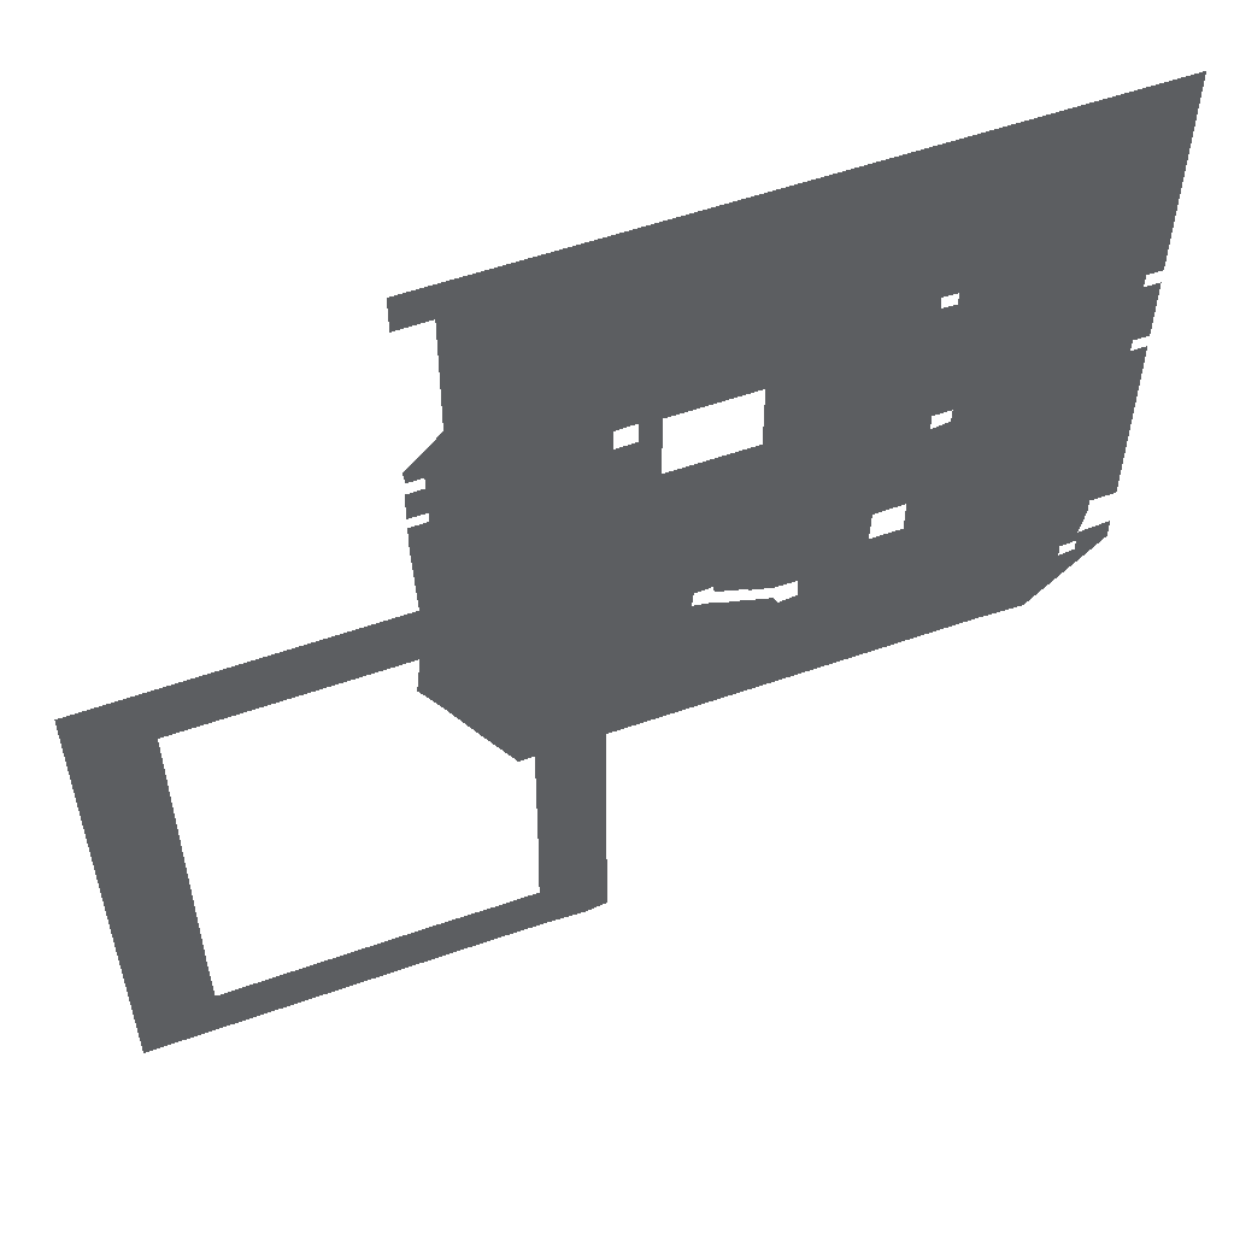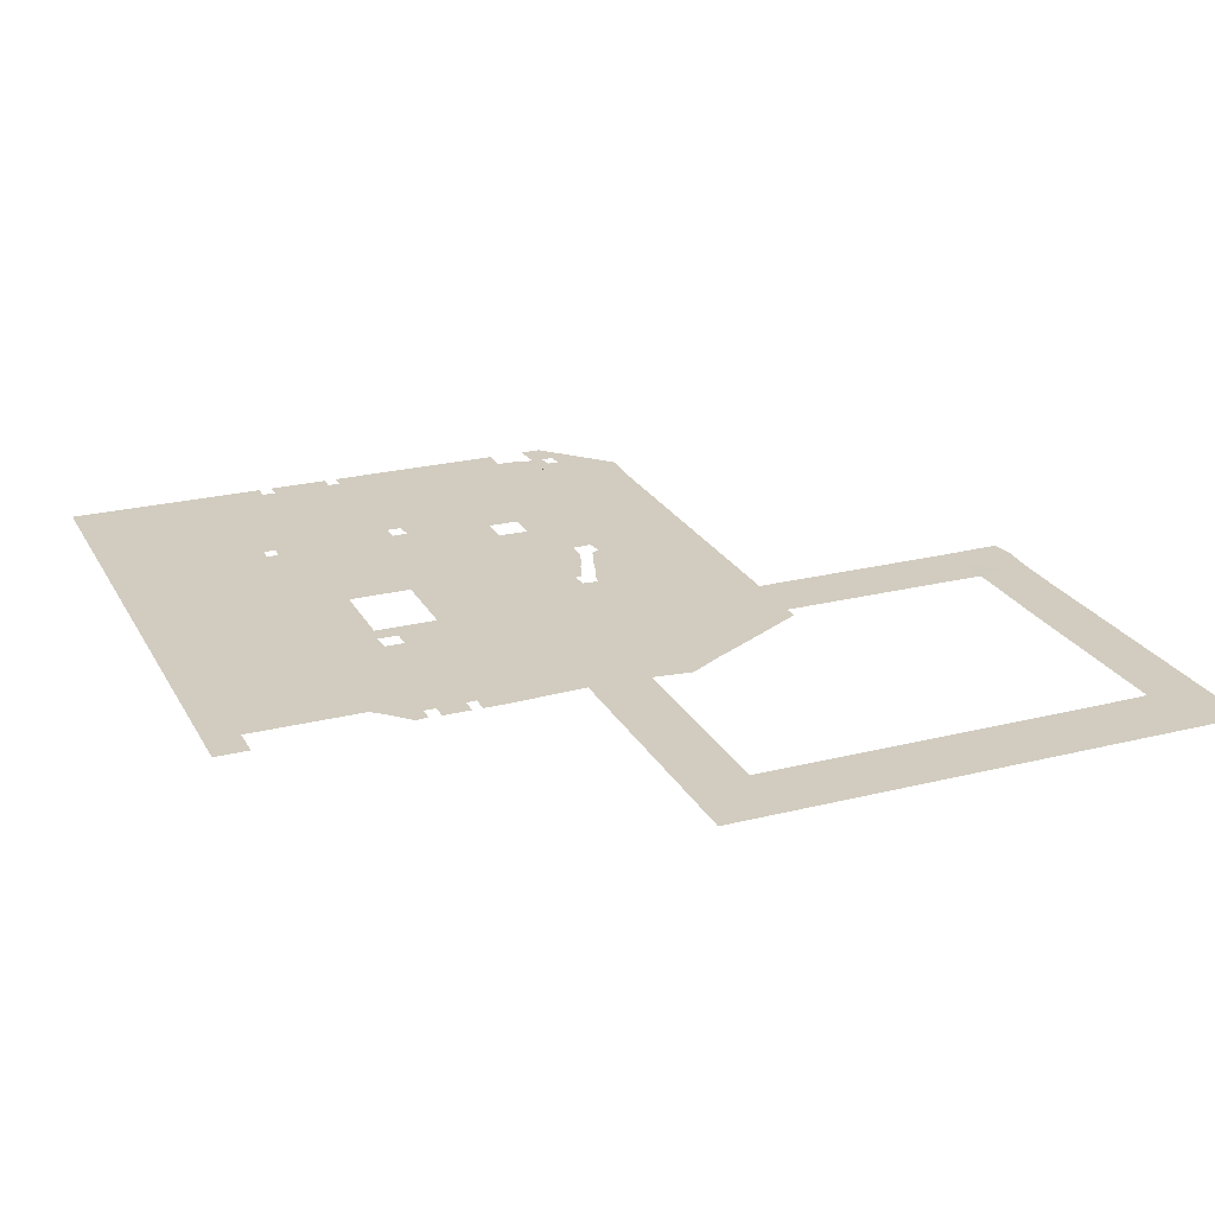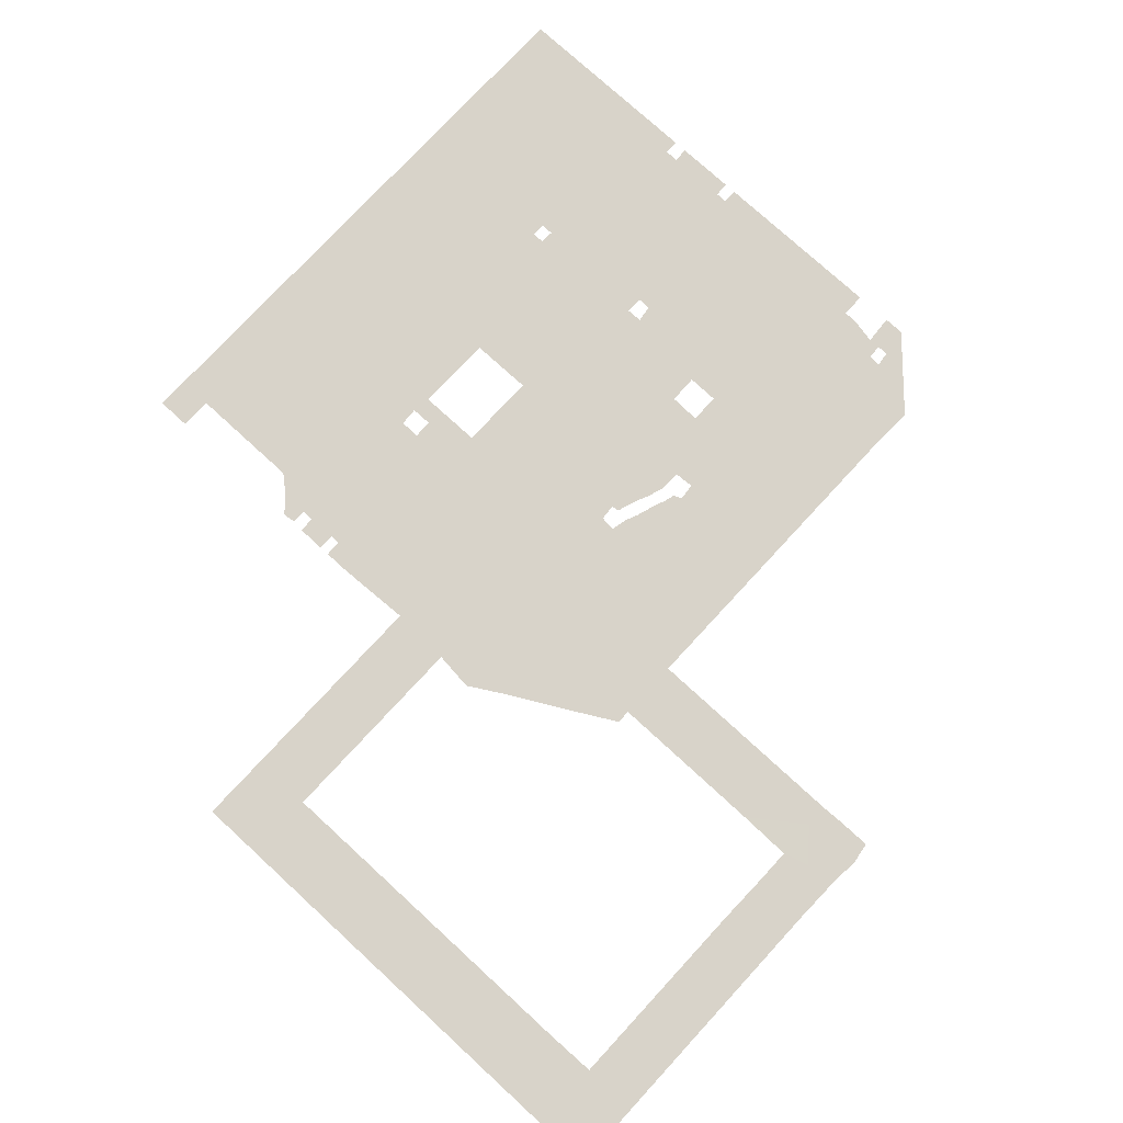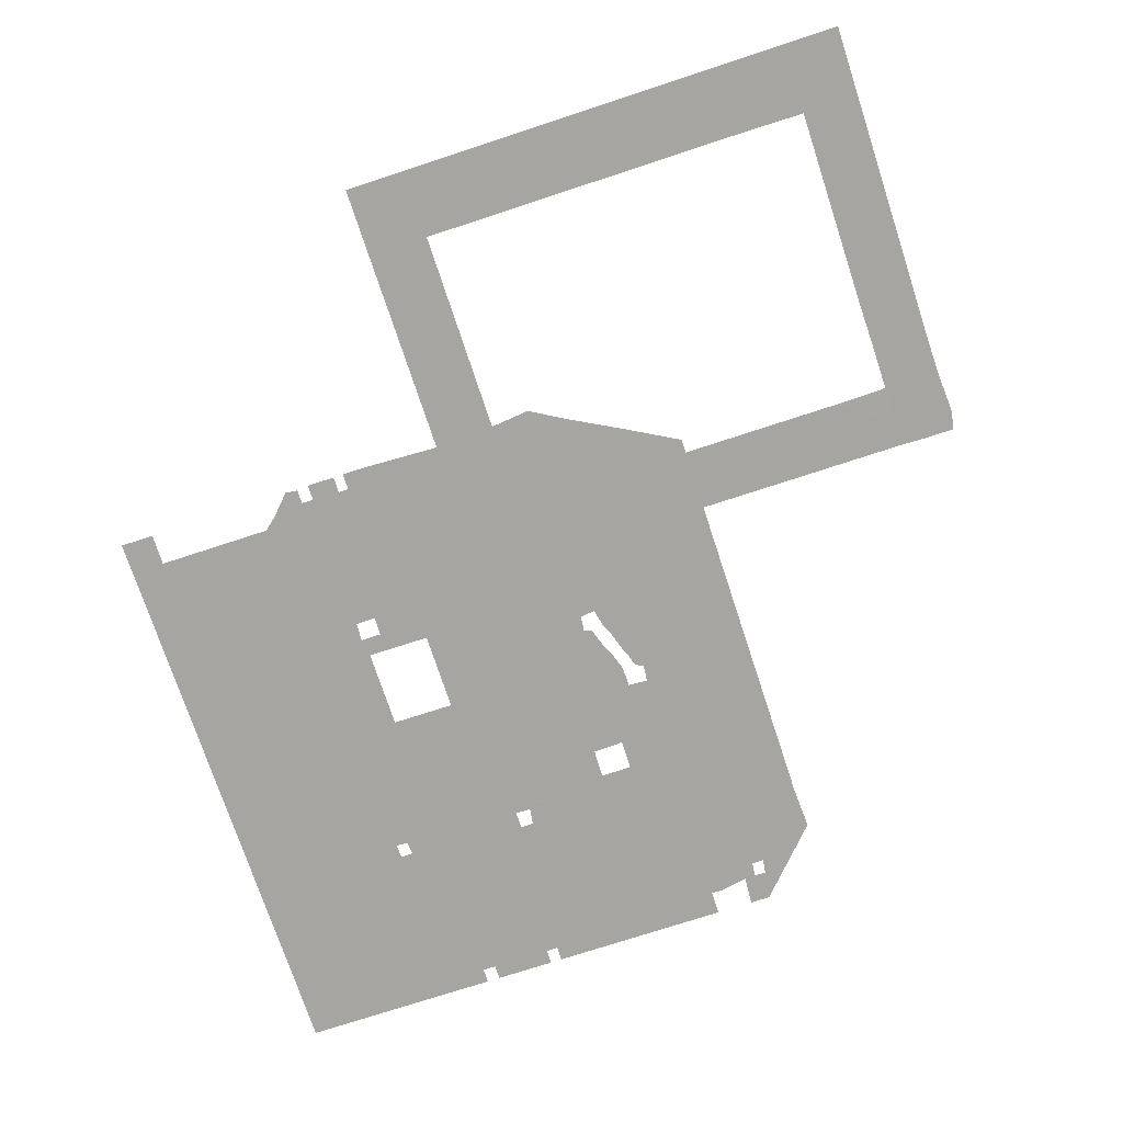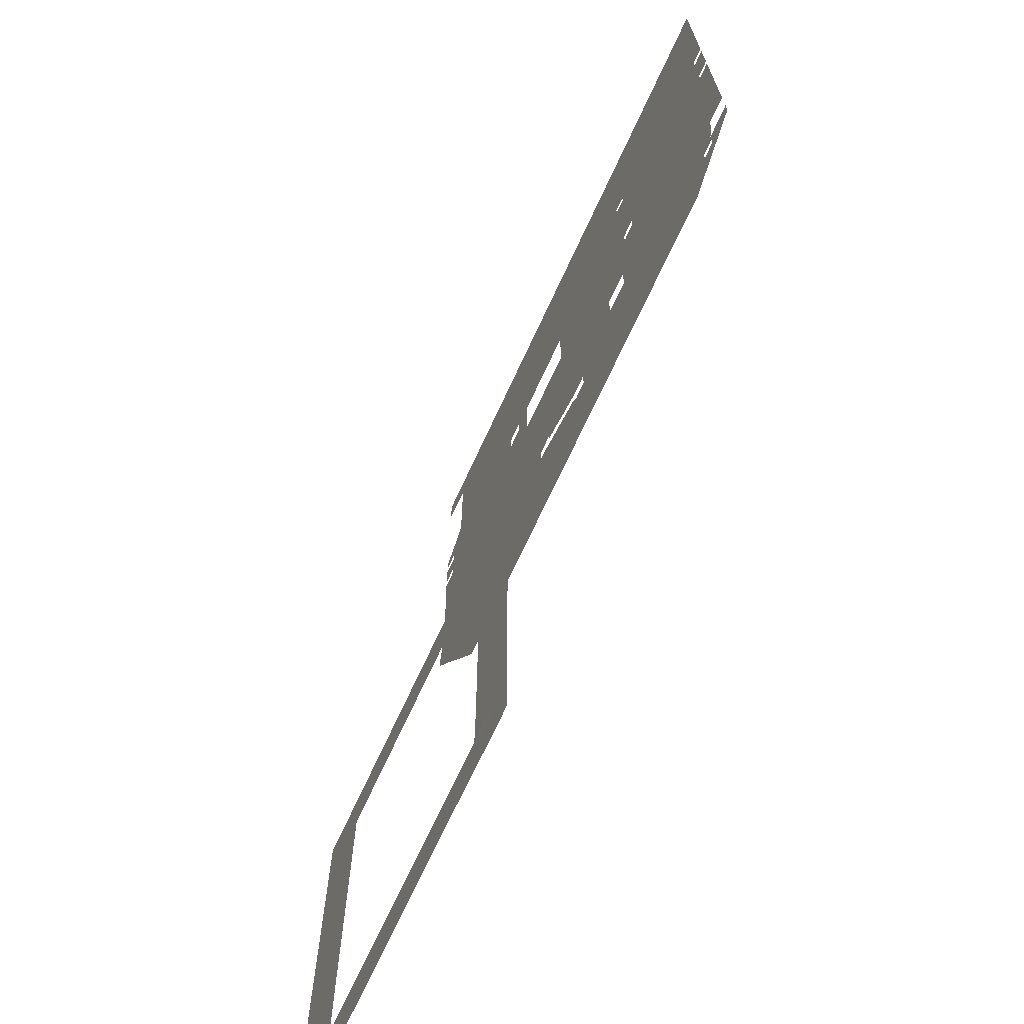
<metadata>
{"format":"obj","ext":"obj","renderer":"f3d","projection":"perspective","resolution":1024,"background":"white","views":[{"elev":54.1,"azim":159.4,"up":"+Z"},{"elev":24.0,"azim":67.4,"up":"+Y"},{"elev":75.8,"azim":132.6,"up":"+Y"},{"elev":-73.8,"azim":108.2,"up":"+Y"},{"elev":-70.7,"azim":-114.8,"up":"+Z"}]}
</metadata>
<code>
o Plane
v -50.14 0.8329 49.71
v 28.79 0.8329 -49.96
v 96.7 0.8329 -95.49
v -50.14 0.8329 -22.89
v 23.68 0.8329 49.71
v 96.7 0.8329 -22.89
v 24.75 0.8329 -95.49
v 23.68 0.8329 -22.89
v -50.14 0.8329 13.2
v 96.7 0.8329 -58.99
v -12.83 0.8329 49.71
v 60.19 0.8329 -95.49
v 24.88 0.8329 -58.99
v 23.68 0.8329 15.18
v -12.57 0.8329 -22.89
v 28.79 0.8329 -77.03
v 28.79 0.8329 -86.06
v -12.83 0.8329 13.2
v -50.14 0.8329 31.25
v 96.7 0.8329 -77.03
v -50.14 0.8329 -39.46
v 5.421 0.8329 49.71
v 96.7 0.8329 -8.945
v 41.93 0.8329 -95.49
v 24.88 0.8329 -77.03
v 23.68 0.8329 -4.843
v -31.09 0.8329 -22.89
v 41.93 0.8329 -22.89
v -50.14 0.8329 -4.843
v 41.93 0.8329 49.71
v 96.7 0.8329 -40.94
v -31.09 0.8329 49.71
v 34.2 0.8329 -90.57
v 78.45 0.8329 -95.49
v 23.68 0.8329 -40.94
v 23.68 0.8329 31.25
v 5.421 0.8329 -22.89
v 41.93 0.8329 -90.57
v 60.19 0.8329 -8.945
v 28.79 0.8329 -68.01
v 41.93 0.8329 13.2
v -12.83 0.8329 -4.843
v -12.83 0.8329 31.25
v -31.09 0.8329 13.2
v 3.897 0.8329 14.88
v -12.83 0.8329 -40.94
v 60.19 0.8329 -13.45
v 42.73 0.8329 -40.94
v 5.421 0.8329 -40.94
v -31.09 0.8329 -40.94
v 28.24 0.8329 -90.57
v 5.421 0.8329 31.25
v -31.09 0.8329 31.25
v -31.09 0.8329 -4.843
v 41.93 0.8329 31.25
v 41.93 0.8329 -4.843
v 78.45 0.8329 -8.945
v 5.421 0.8329 -4.843
v 28.79 0.8329 -58.99
v -50.14 0.8329 40.28
v 96.7 0.8329 -86.06
v -40.22 0.8329 -38.68
v 14.55 0.8329 49.71
v 96.7 0.8329 -19.2
v 34.2 0.8329 -95.63
v 24.88 0.8329 -86.06
v 23.68 0.8329 -13.87
v -40.22 0.8329 -22.89
v 32.81 0.8329 -22.89
v -50.14 0.8329 3.023
v 50.31 0.8329 49.71
v 96.7 0.8329 -49.96
v -21.96 0.8329 49.71
v 69.32 0.8329 -95.49
v 24.88 0.8329 -49.96
v 23.68 0.8329 22.23
v -3.707 0.8329 -22.89
v 60.19 0.8329 -90.57
v 60.19 0.8329 -19.33
v 69.32 0.8329 -13.45
v 32.81 0.8329 13.2
v -12.83 0.8329 -13.87
v -12.83 0.8329 22.23
v -40.22 0.8329 13.2
v -3.707 0.8329 13.2
v -12.83 0.8329 -49.96
v 60.19 0.8329 -86.06
v 35.33 0.8329 -58.99
v -50.14 0.8329 22.23
v 96.7 0.8329 -68.01
v 92.14 0.8329 -13.45
v -45.48 0.8329 -43.82
v -3.707 0.8329 49.71
v 69.32 0.8329 -90.57
v 51.06 0.8329 -95.49
v 24.88 0.8329 -68.01
v 23.68 0.8329 4.181
v -21.96 0.8329 -22.89
v 50.99 0.8329 -26.08
v -50.14 0.8329 -13.87
v 32.81 0.8329 49.71
v 96.7 0.8329 -31.91
v -40.22 0.8329 49.71
v 89.91 0.8329 -68.01
v 83.68 0.8329 -95.49
v 23.68 0.8329 -31.91
v 23.68 0.8329 40.28
v 12.46 0.8329 -23.23
v 84.96 0.8329 -22.89
v 50.31 0.8329 13.2
v 89.91 0.8329 -77.03
v -12.83 0.8329 4.181
v -12.83 0.8329 40.28
v -21.96 0.8329 13.2
v 17.37 0.8329 14.88
v 90.33 0.8329 -86.06
v -12.83 0.8329 -31.91
v 84.96 0.8329 -58.99
v 96.7 0.8329 -13.45
v 84.96 0.8329 -40.94
v 37.72 0.8329 -49.96
v 41.93 0.8329 -31.91
v 32.81 0.8329 -40.94
v 42.07 0.8597 -86.19
v 24.75 0.8329 -90.57
v 35.33 0.8329 -77.03
v 28.24 0.8329 -96.04
v 5.421 0.8329 -49.96
v 5.421 0.8329 -31.91
v -3.707 0.8329 -40.94
v 14.55 0.8329 -40.94
v -31.09 0.8329 -49.96
v -31.09 0.8329 -31.91
v -40.22 0.8329 -40.94
v -21.96 0.8329 -40.94
v 83.68 0.8329 -90.57
v 89.91 0.8329 -19.33
v 87.57 0.8329 -13.45
v 5.421 0.8329 22.23
v 5.421 0.8329 40.28
v -3.707 0.8329 31.25
v 14.55 0.8329 31.25
v -31.09 0.8329 22.23
v -31.09 0.8329 40.28
v -40.22 0.8329 31.25
v -21.96 0.8329 31.25
v -31.09 0.8329 -13.87
v -31.09 0.8329 4.181
v -40.22 0.8329 -4.843
v -21.96 0.8329 -4.843
v 92.14 0.8329 -8.945
v 78.45 0.8329 -13.45
v 41.93 0.8329 22.23
v 41.93 0.8329 40.28
v 32.81 0.8329 31.25
v -12.83 0.8329 17.72
v 41.93 0.8329 -13.87
v 41.93 0.8329 4.181
v 32.81 0.8329 -4.843
v 49.77 0.8329 -8.945
v 78.45 0.8329 -19.33
v 89.91 0.8329 -40.94
v 69.32 0.8329 -8.945
v 87.57 0.8329 -8.945
v 5.421 0.8329 -13.87
v 3.859 0.8329 4.181
v -3.707 0.8329 -4.843
v 14.55 0.8329 -4.843
v 50.04 0.8329 -13.45
v 78.45 0.8329 -86.06
v 96.7 0.8329 -90.57
v 84.96 0.8329 -77.03
v 84.96 0.8329 -68.01
v 69.32 0.8329 -86.06
v 51.06 0.8329 -90.57
v 89.91 0.8329 -49.96
v 17.33 0.8329 4.181
v -3.707 0.8329 4.181
v -3.707 0.8329 -13.87
v 89.91 0.8329 -58.99
v 89.91 0.8329 -22.89
v 69.32 0.8329 -19.33
v 50.31 0.8329 4.181
v 32.81 0.8329 4.181
v 32.81 0.8329 -13.87
v 23.68 0.8329 17.72
v 32.81 0.8329 40.28
v 32.81 0.8329 22.23
v 90.33 0.8329 -95.49
v -21.96 0.8329 4.181
v -40.22 0.8329 4.181
v -40.22 0.8329 -13.87
v -21.96 0.8329 40.28
v -40.22 0.8329 40.28
v -40.22 0.8329 22.23
v 14.55 0.8329 40.28
v -3.707 0.8329 40.28
v -3.707 0.8329 22.23
v 89.91 0.8329 -31.91
v -21.96 0.8329 -31.91
v -40.22 0.8329 -31.91
v -38.51 0.8329 -50.3
v 14.55 0.8329 -31.91
v -2.675 0.8329 -30.77
v -3.707 0.8329 -49.96
v 78.45 0.8329 -90.57
v 35.33 0.8329 -68.01
v 35.46 0.8597 -86.19
v 47.59 0.8329 -31.91
v 32.81 0.8329 -31.91
v 35.33 0.8329 -49.96
v 84.96 0.8329 -31.91
v 84.96 0.8329 -49.96
v 51.06 0.8329 -86.06
v 14.55 0.8329 -49.96
v -21.96 0.8329 -49.96
v 14.55 0.8329 22.23
v -21.28 0.8329 22.48
v -21.96 0.8329 -13.87
v 50.31 0.8329 18.94
v 50.24 0.8329 -19.33
v 84.96 0.8329 -19.33
v 14.55 0.8329 -13.87
v 84.82 0.8329 -86.06
v 90.33 0.8329 -90.57
v -12.45 0.8329 -17.65
v -17.59 0.8329 -22.89
v -21.96 0.8329 -18.38
v -17.4 0.8329 -13.87
v -17.63 0.8329 -17.55
v 46.12 0.8329 13.2
v 41.93 0.8329 17.72
v 41.93 0.8329 35.76
v 44.93 0.8329 31.25
v 46.12 0.8329 49.71
v 41.93 0.8329 24.5
v 41.93 0.8329 44.99
v 41.93 0.8329 8.693
v 50.31 0.8329 8.247
v 46.12 0.8329 4.181
v -45.18 0.8329 -22.89
v 50.31 0.8329 43.94
v 44.93 0.8329 40.28
v 50.08 0.8329 16.77
v -50.14 0.8329 -27.4
v 46.85 0.8329 22.23
v 44.93 0.8329 24.5
v 46.12 0.8329 17.72
v 44.93 0.8329 43.99
v 44.93 0.8329 35.76
v 46.12 0.8329 8.247
v -45.18 0.8329 13.2
v 9.705 0.8329 -22.98
v -12.83 0.8329 -0.3312
v -45.18 0.8329 -40.2
v -45.18 0.8329 -4.843
v -50.14 0.8329 -35.97
v -50.14 0.8329 -0.3312
v 0.8572 0.8329 -22.89
v -50.14 0.8329 17.72
v 23.68 0.8329 11.76
v -17.4 0.8329 13.2
v 20.52 0.8329 15.36
v -21.29 0.8329 20.38
v -17.4 0.8329 -4.843
v 17.35 0.8329 9.531
v 20.5 0.8329 4.181
v -22.62 0.8329 -0.3312
v -17.4 0.8329 4.181
v -40.22 0.8329 -0.3312
v -45.18 0.8329 4.181
v -40.22 0.8329 17.72
v -45.18 0.8329 22.23
v -40.22 0.8329 -36.43
v -40.22 0.8329 -27.4
v -46.08 0.8329 -31.91
v 12.72 0.8329 -25.83
v 9.985 0.8329 -31.91
v -2.488 0.8329 -27.47
v 0.177 0.8329 -31.1
v 15.96 0.8329 18.55
v 19.11 0.8329 22.23
v -21.96 0.8329 17.72
v -17.4 0.8329 22.23
v 0.8572 0.8329 -27.4
v 9.91 0.8329 -26.46
v -45.18 0.8329 -27.4
v -45.18 0.8329 -36.34
v -45.18 0.8329 17.72
v -45.18 0.8329 -0.3312
v 20.51 0.8329 11.85
v -17.4 0.8329 -0.3312
v 19.82 0.8329 18.14
v -17.4 0.8329 17.72
v -19.68 0.8329 -4.843
v -22.57 0.8329 -2.587
v -17.4 0.8329 -2.587
v -19.68 0.8329 -0.3312
v -19.74 0.8329 -2.962
v 7.703 0.8329 -22.89
v 4.287 0.8329 -28.46
v 7.703 0.8329 -31.91
v 3.139 0.8329 -22.89
v 5.647 0.8329 -25.57
v 3.139 0.8329 -31.91
v 0.8572 0.8329 -29.66
v 0.8572 0.8329 -25.15
v -18.89 0.8329 22.58
v 9.985 0.8329 -29.66
v 9.517 0.8329 -24.28
v 7.703 0.8329 -27.4
v 4.159 0.8329 -26.34
v 7.703 0.8329 -29.66
v 2.724 0.8329 -29.16
v 7.667 0.8329 -24.84
v -17.4 0.8329 19.97
v -19.68 0.8329 17.72
v -18.99 0.8329 20.53
v 50.31 0.8329 14.72
v 48.22 0.8329 13.2
v 50.31 0.8329 9.993
v 46.12 0.8329 15.46
v 47.66 0.8329 16.81
v 46.12 0.8329 10.95
v 47.51 0.8329 8.247
v 47.51 0.8329 9.993
v 47.66 0.8329 14.78
v -47.66 0.8329 13.2
v -50.14 0.8329 0.998
v -47.66 0.8329 3.023
v -50.14 0.8329 15.46
v -45.18 0.8329 15.46
v -47.66 0.8329 17.72
v -45.18 0.8329 1.925
v -47.66 0.8329 -0.3312
v -47.66 0.8329 0.998
v -47.66 0.8329 15.46
v -42.7 0.8329 -40.57
v -50.14 0.8329 -29.66
v -46.08 0.8329 -29.66
v -47.66 0.8329 -27.4
v -47.66 0.8329 -29.66
v -45.18 0.8329 -38.27
v -42.7 0.8329 -36.38
v -42.7 0.8329 -38.48
f 225 171 3 189
f 223 67 8 108
f 222 137 181 109
f 137 64 6 181
f 124 214 175 38
f 175 78 12 95
f 236 247 246 153
f 294 156 18 262
f 293 186 14 263
f 176 72 10 180
f 207 126 16 40
f 176 180 118 213
f 40 16 25 96
f 199 162 120 212
f 210 122 48 123
f 47 79 221 169
f 175 95 24 38
f 59 40 96 13
f 204 280 305 129 49 130
f 203 106 35 131
f 201 133 50 134 62 274
f 200 117 46 135
f 198 139 45 85
f 197 140 52 141
f 196 107 36 142
f 195 143 44 84 272
f 194 144 53 145
f 193 113 43 146
f 192 147 27 68
f 191 148 54 149 270
f 292 254 42 265 297
f 188 153 232 41 81
f 187 154 233 55 155
f 199 102 31 162
f 185 157 28 69
f 184 158 56 159
f 208 124 38 33
f 179 165 37 303 259 77
f 178 166 58 167
f 177 267 97 26 168
f 104 90 20 111
f 126 208 17 16
f 104 111 172 173
f 160 39 47 169
f 214 87 78 175
f 180 104 173 118
f 17 208 33 51
f 66 17 51 125
f 39 163 80 47
f 57 164 138 152
f 166 177 168 58
f 231 320 326 324
f 291 261 97 267
f 112 178 167 42 254
f 18 85 178 112
f 85 45 166 178
f 82 179 77 15 226
f 42 167 179 82
f 167 58 165 179
f 33 38 24 65
f 94 206 34 74
f 138 222 161 152
f 163 57 152 80
f 158 240 183 160 56
f 251 325 239 183 240
f 97 184 159 26
f 14 81 184 97 261
f 81 41 238 158 184
f 67 185 69 8
f 26 159 185 67
f 159 56 157 185
f 264 318 317 283
f 107 187 155 36
f 5 101 187 107
f 101 30 237 154 187
f 76 188 81 14 186
f 36 155 188 76
f 155 55 236 153 188
f 180 10 90 104
f 87 174 94 78
f 78 94 74 12
f 47 80 182 79
f 148 190 268 296 150 54
f 44 114 190 148
f 262 18 112 269
f 290 270 149 256
f 252 84 191 271
f 84 44 148 191
f 100 192 68 241 4
f 29 256 149 192 100
f 149 54 147 192
f 144 193 146 53
f 32 73 193 144
f 73 11 113 193
f 60 194 145 19
f 1 103 194 60
f 103 32 144 194
f 289 272 84 252 332
f 19 145 195 273 89
f 145 53 143 195
f 140 196 142 52
f 22 63 196 140
f 63 5 107 196
f 113 197 141 43
f 11 93 197 113
f 93 22 140 197
f 83 198 85 18 156
f 43 141 198 83
f 141 52 139 198
f 133 200 135 50
f 27 98 200 133
f 98 227 15 117 200
f 345 62 134 338
f 287 275 201 276 340
f 68 27 133 201 275
f 21 255 338 134 202 92
f 134 50 132 202
f 129 302 278 203 131 49
f 286 277 203 278 309
f 108 8 106 203 277
f 117 204 130 46
f 15 77 279 204 117
f 314 301 129 305
f 46 130 205 86
f 130 49 128 205
f 125 51 127 7
f 16 17 66 25
f 2 211 88 59
f 51 33 65 127
f 170 224 136 206
f 122 209 48
f 28 99 209 122
f 151 23 119 91
f 106 210 123 35
f 8 69 210 106
f 69 28 122 210
f 2 59 13 75
f 35 123 211 2 75
f 123 48 121 211
f 164 151 91 138
f 138 91 137 222
f 181 199 212 109
f 181 6 102 199
f 162 31 72 176
f 136 105 34 206
f 162 176 213 120
f 61 116 111 20
f 111 116 224 172
f 49 131 215 128
f 131 35 75 215
f 50 135 216 132
f 135 46 86 216
f 116 61 171 225
f 224 116 225 136
f 139 217 281 115 45
f 52 142 217 139
f 142 36 76 282 217
f 143 218 264 283 114 44
f 53 146 218 143
f 146 43 83 284 308 218
f 147 219 228 98 27
f 54 150 219 147
f 150 295 265 42 82 229 219
f 152 161 182 80
f 327 319 110 320
f 313 309 278 302
f 157 221 99 28
f 56 160 169 221 157
f 174 170 206 94
f 91 119 64 137
f 165 223 108 253 300 37
f 58 168 223 165
f 168 26 67 223
f 136 225 189 105
f 88 207 40 59
f 228 230 227 98
f 219 229 230 228
f 229 82 226 230
f 55 234 247 236
f 232 248 322 231 41
f 153 246 248 232
f 246 220 244 323 248
f 237 249 243 154
f 30 235 249 237
f 235 71 242 249
f 233 250 234 55
f 154 243 250 233
f 77 259 307 285 279
f 238 251 240 158
f 41 231 324 251 238
f 245 341 342 339
f 4 241 287 341 245
f 241 68 275 287
f 257 288 343 255 21
f 276 201 274 344 288
f 337 332 252 328
f 89 273 289 333 260
f 273 195 272 289
f 341 287 340 342
f 258 335 290 256 29
f 336 334 290 335
f 271 191 270 290 334
f 114 262 269 190
f 266 291 267 177
f 115 263 291 266
f 324 326 325 251
f 299 297 265 295
f 190 269 292 298 268
f 269 112 254 292
f 281 293 263 115
f 217 282 293 281
f 282 76 186 293
f 283 317 294 262 114
f 318 316 294 317
f 284 83 156 294 316
f 296 299 295 150
f 307 312 285
f 298 292 297 299
f 259 303 312 307
f 303 37 304 312
f 301 313 302 129
f 311 313 301
f 311 286 309 313
f 306 314 305 280
f 37 300 315 304
f 300 253 310 315
f 308 284 316 318
f 320 110 321 326
f 322 327 320 231
f 248 323 327 322
f 329 336 335 258
f 330 271 334 336
f 260 333 337 331
f 333 289 332 337
f 328 252 271 330 70 9
f 288 344 345 343
f 344 274 62 345

</code>
